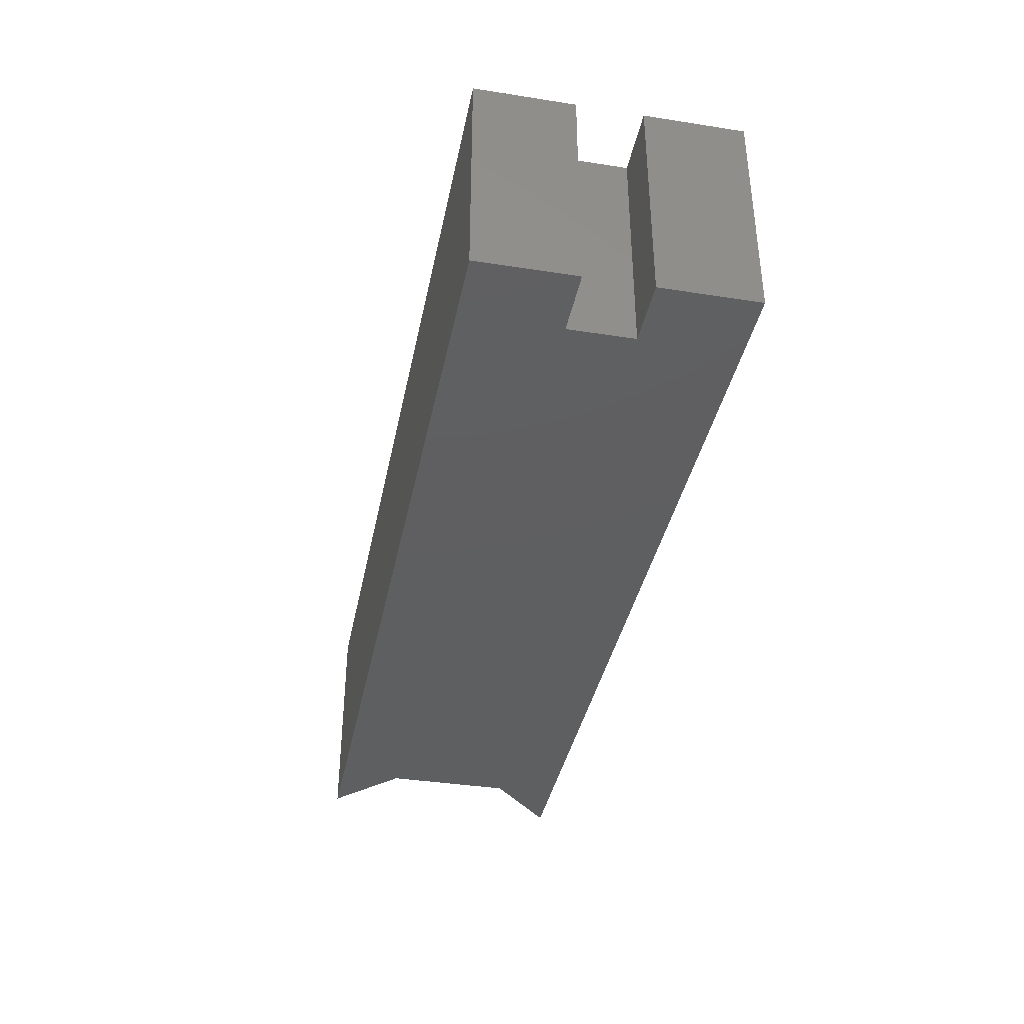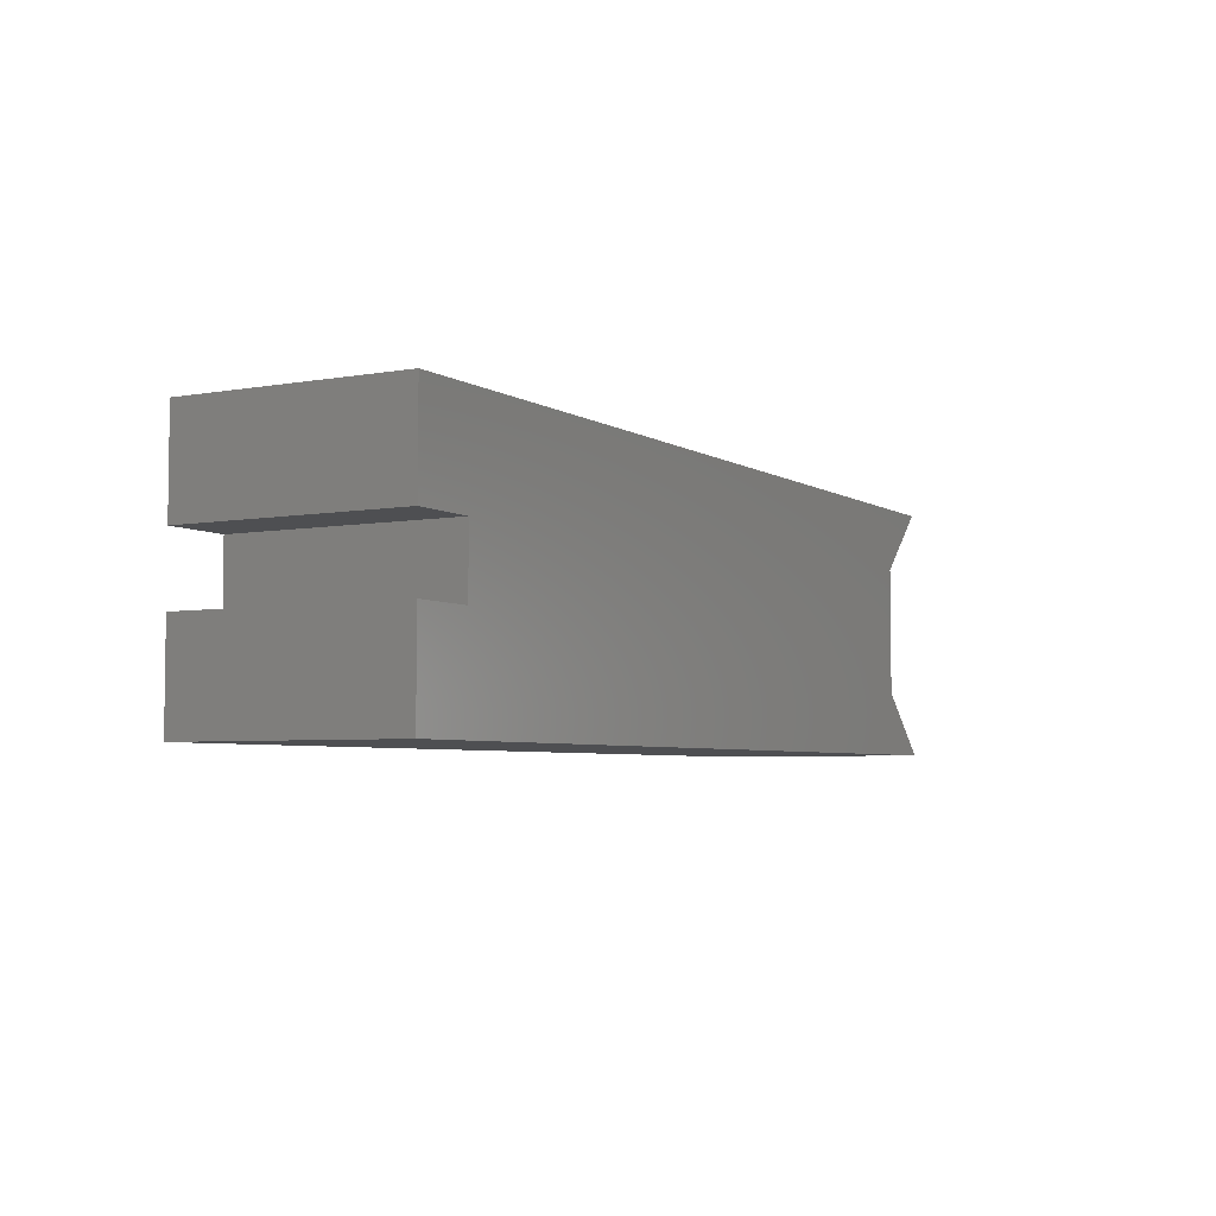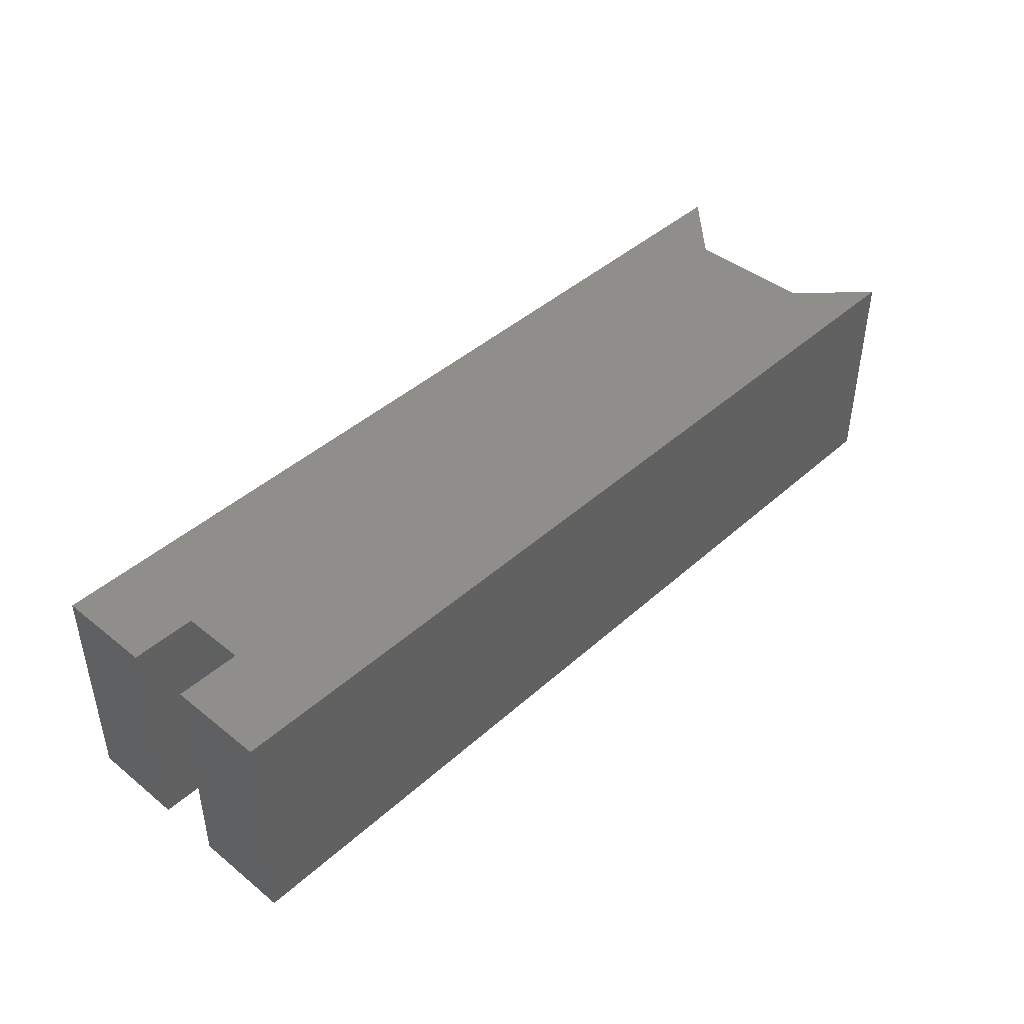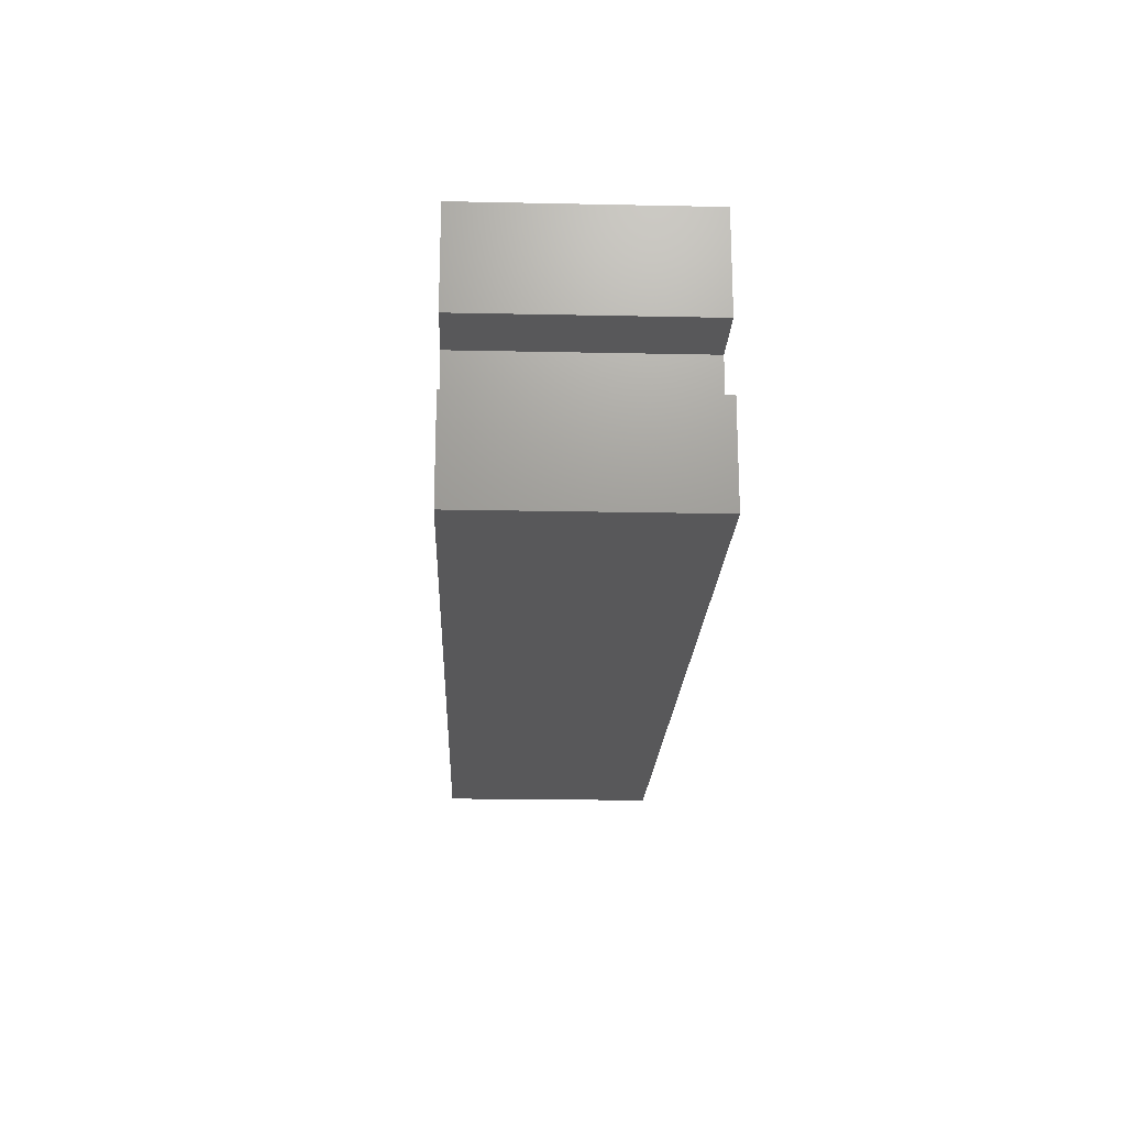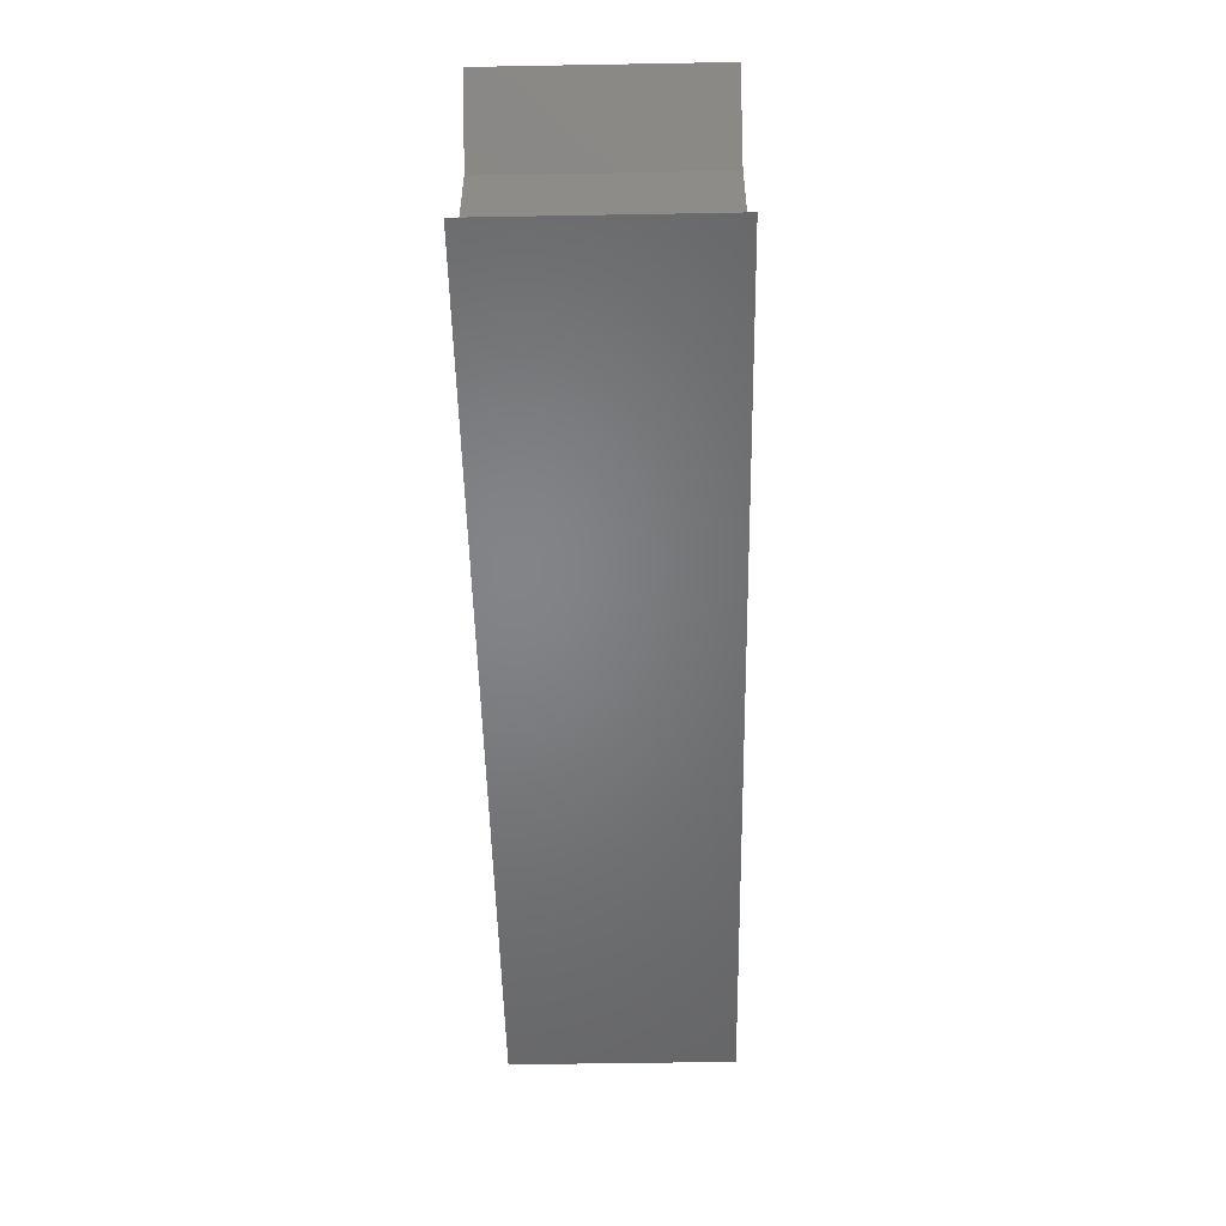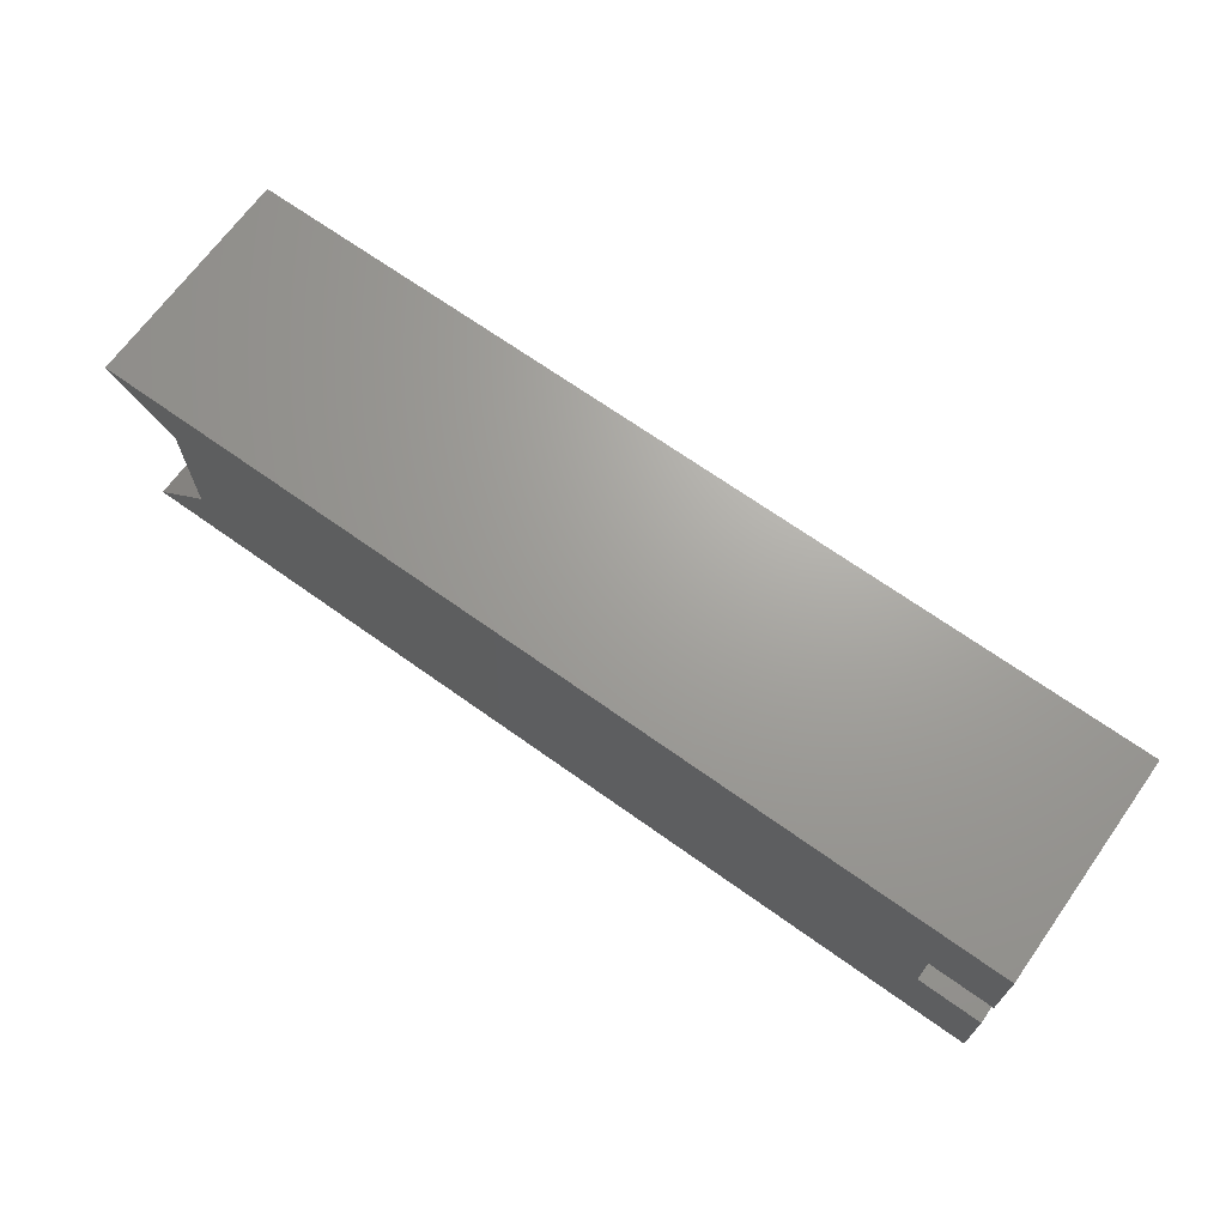
<metadata>
{"format":"stl","ext":"stl","renderer":"f3d","projection":"perspective","resolution":1024,"background":"white","views":[{"elev":-38.2,"azim":78.8,"up":"+Y"},{"elev":-4.8,"azim":119.5,"up":"+Z"},{"elev":42.9,"azim":133.4,"up":"+Y"},{"elev":-19.9,"azim":87.8,"up":"+Z"},{"elev":-51.6,"azim":-88.9,"up":"+Z"},{"elev":68.3,"azim":35.6,"up":"+Z"}]}
</metadata>
<code>
# stl→obj: 48 verts, 92 faces
v -0.646 -0.01587 -0.04286
v -0.9952 -0.2222 -0.04286
v -0.9952 -0.01587 -0.04286
v -0.646 -0.2222 -0.04286
v -0.8683 -0.2222 0.08413
v -0.8683 -0.01587 0.08413
v -0.0746 -0.01587 -0.04286
v -0.0746 -0.2222 -0.04286
v -0.9952 0.2222 -0.04286
v -0.646 0.2222 -0.04286
v -0.646 -0.2222 0.4651
v -0.9952 -0.2222 0.4651
v -0.8683 -0.2222 0.3381
v -0.0746 -0.2222 0.4651
v 0.719 -0.2222 0.1476
v 0.4968 -0.2222 -0.04286
v 0.846 -0.2222 -0.04286
v 0.4968 -0.2222 0.4651
v 0.846 -0.2222 0.1476
v 0.719 -0.2222 0.2746
v 0.846 -0.2222 0.4651
v 0.846 -0.2222 0.2746
v -0.8683 -0.01587 0.3381
v -0.8683 0.2222 0.08413
v 0.4968 -0.01587 -0.04286
v -0.0746 0.2222 -0.04286
v -0.646 0.2222 0.4651
v -0.8683 0.2222 0.3381
v -0.9952 0.2222 0.4651
v -0.0746 0.2222 0.4651
v 0.719 0.2222 0.1476
v 0.846 0.2222 -0.04286
v 0.4968 0.2222 -0.04286
v 0.4968 0.2222 0.4651
v 0.846 0.2222 0.1476
v 0.719 0.2222 0.2746
v 0.846 0.2222 0.4651
v 0.846 0.2222 0.2746
v 0.846 -0.01587 -0.04286
v 0.846 -0.01587 0.1476
v 0.719 -0.01587 0.1476
v 0.719 -0.01587 0.2746
v 0.846 -0.01587 0.2746
v 0.846 -0.01587 0.4651
v 0.4968 -0.01587 0.4651
v -0.0746 -0.01587 0.4651
v -0.646 -0.01587 0.4651
v -0.9952 -0.01587 0.4651
f 1 2 3
f 1 4 2
f 3 5 6
f 3 2 5
f 7 4 1
f 7 8 4
f 1 3 9
f 1 9 10
f 4 5 2
f 11 12 13
f 11 13 5
f 11 5 4
f 14 4 8
f 14 11 4
f 15 16 17
f 18 8 16
f 18 14 8
f 19 15 17
f 20 16 15
f 20 18 16
f 21 20 22
f 21 18 20
f 6 13 23
f 6 5 13
f 3 6 24
f 3 24 9
f 25 8 7
f 25 16 8
f 7 1 10
f 7 10 26
f 10 9 24
f 27 28 29
f 27 24 28
f 27 10 24
f 30 26 10
f 30 10 27
f 31 32 33
f 34 33 26
f 34 26 30
f 35 32 31
f 36 31 33
f 36 33 34
f 37 38 36
f 37 36 34
f 39 16 25
f 39 17 16
f 40 17 39
f 40 19 17
f 41 19 40
f 41 15 19
f 42 15 41
f 42 20 15
f 43 20 42
f 43 22 20
f 44 22 43
f 44 21 22
f 45 21 44
f 45 18 21
f 46 18 45
f 46 14 18
f 47 14 46
f 47 11 14
f 48 11 47
f 48 12 11
f 23 12 48
f 23 13 12
f 6 23 28
f 6 28 24
f 25 7 26
f 25 26 33
f 39 25 33
f 39 33 32
f 40 39 32
f 40 32 35
f 41 40 35
f 41 35 31
f 42 41 31
f 42 31 36
f 43 42 36
f 43 36 38
f 44 43 38
f 44 38 37
f 45 44 37
f 45 37 34
f 46 45 34
f 46 34 30
f 47 46 30
f 47 30 27
f 48 47 27
f 48 27 29
f 23 48 29
f 23 29 28

</code>
